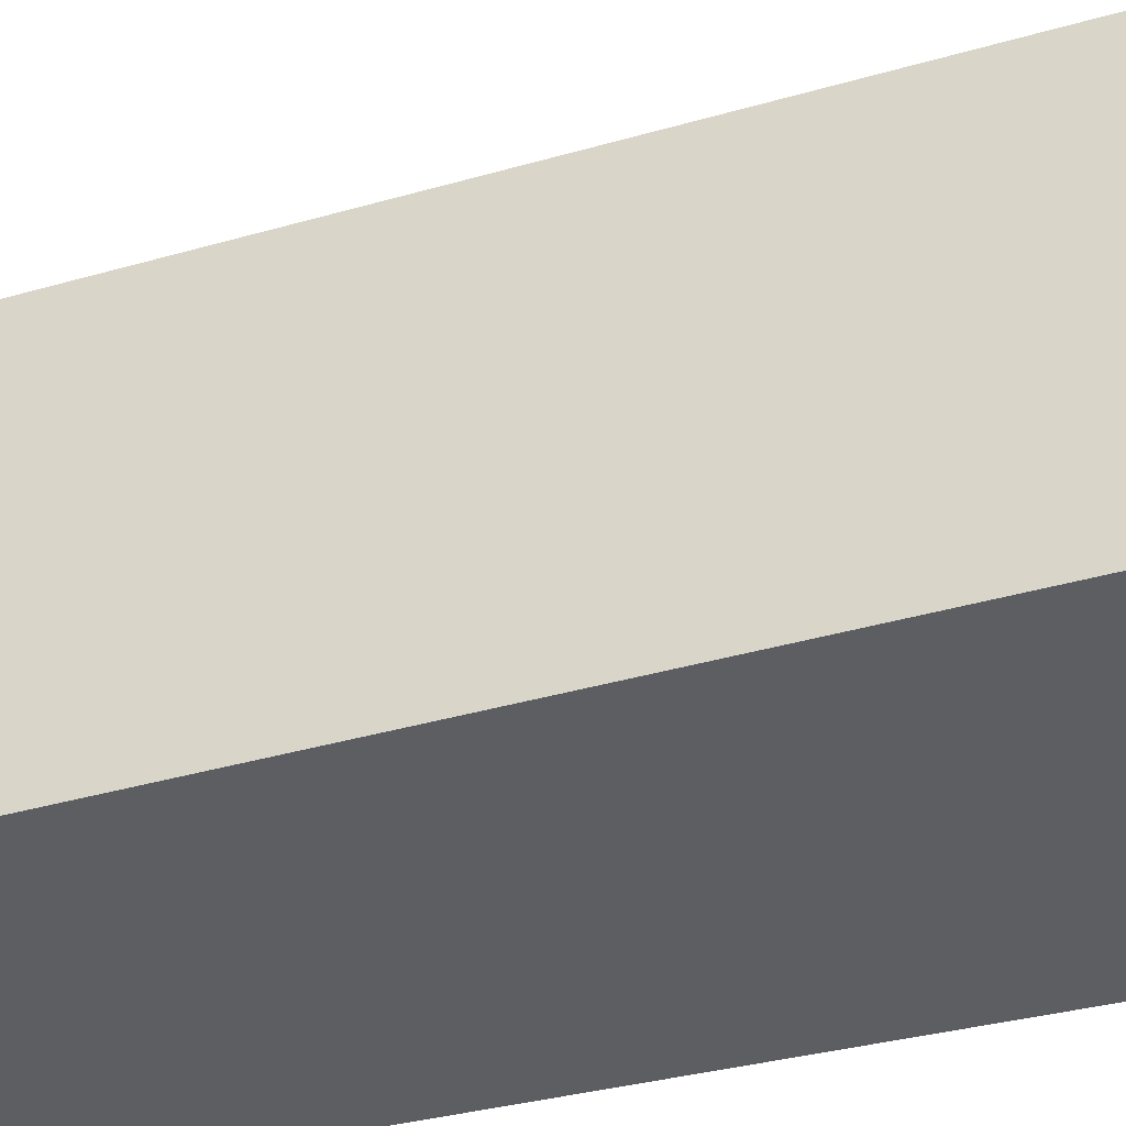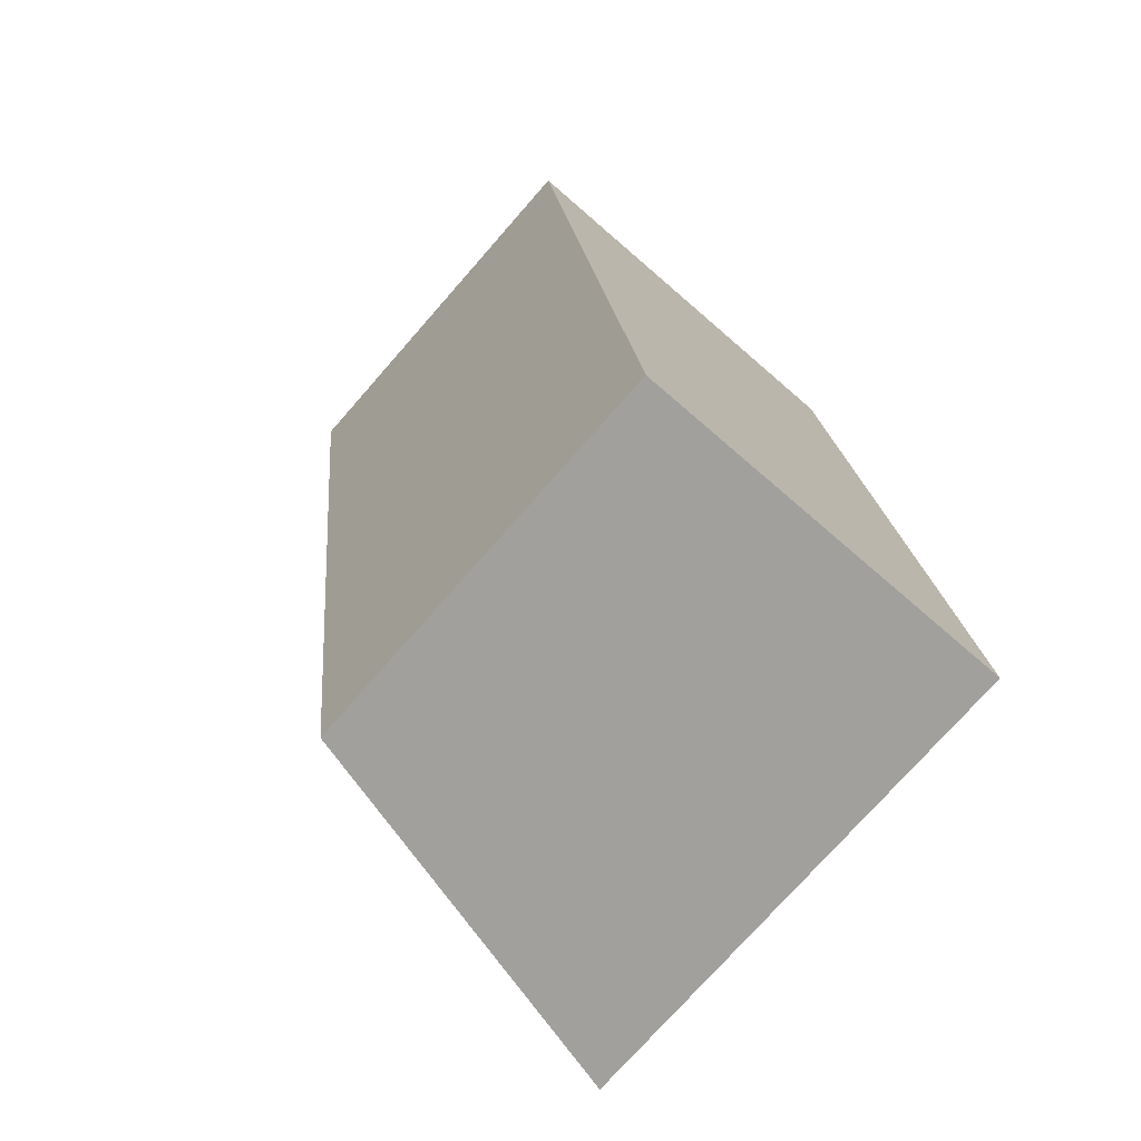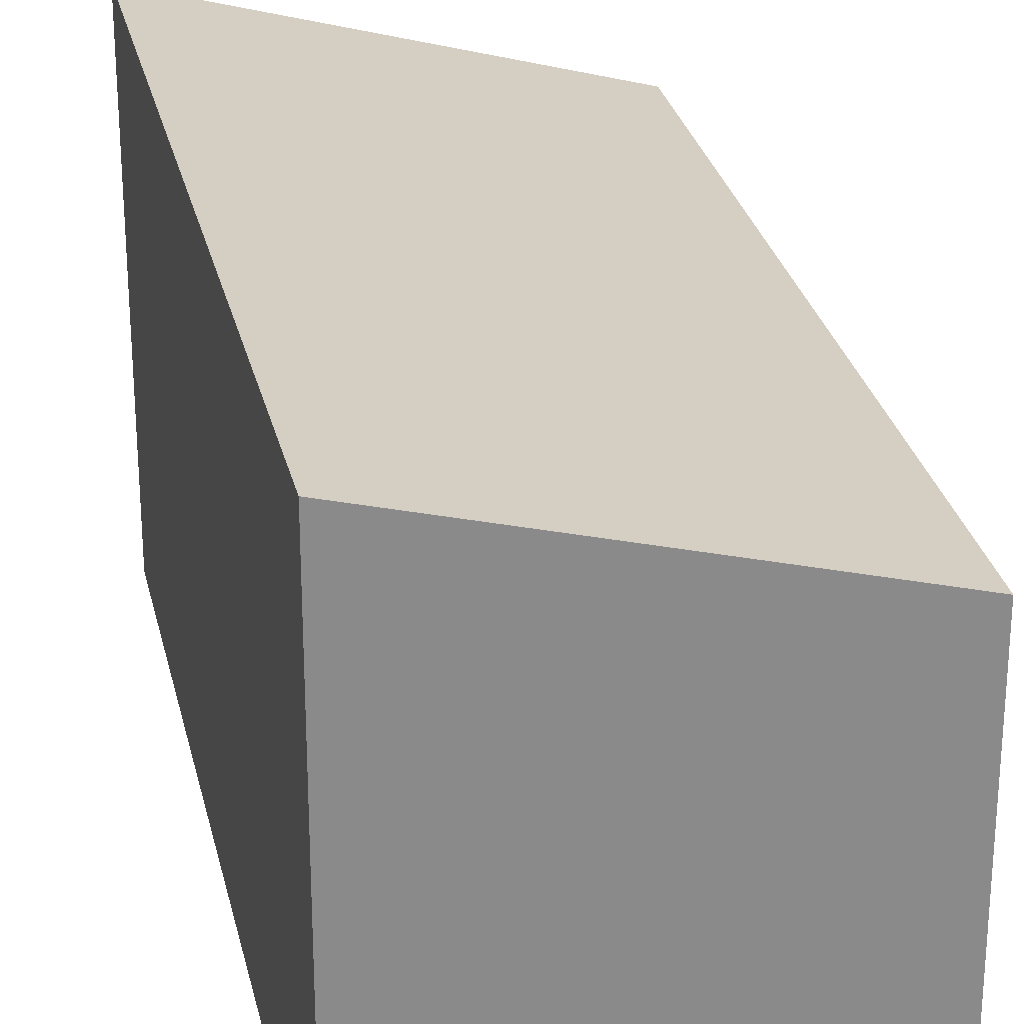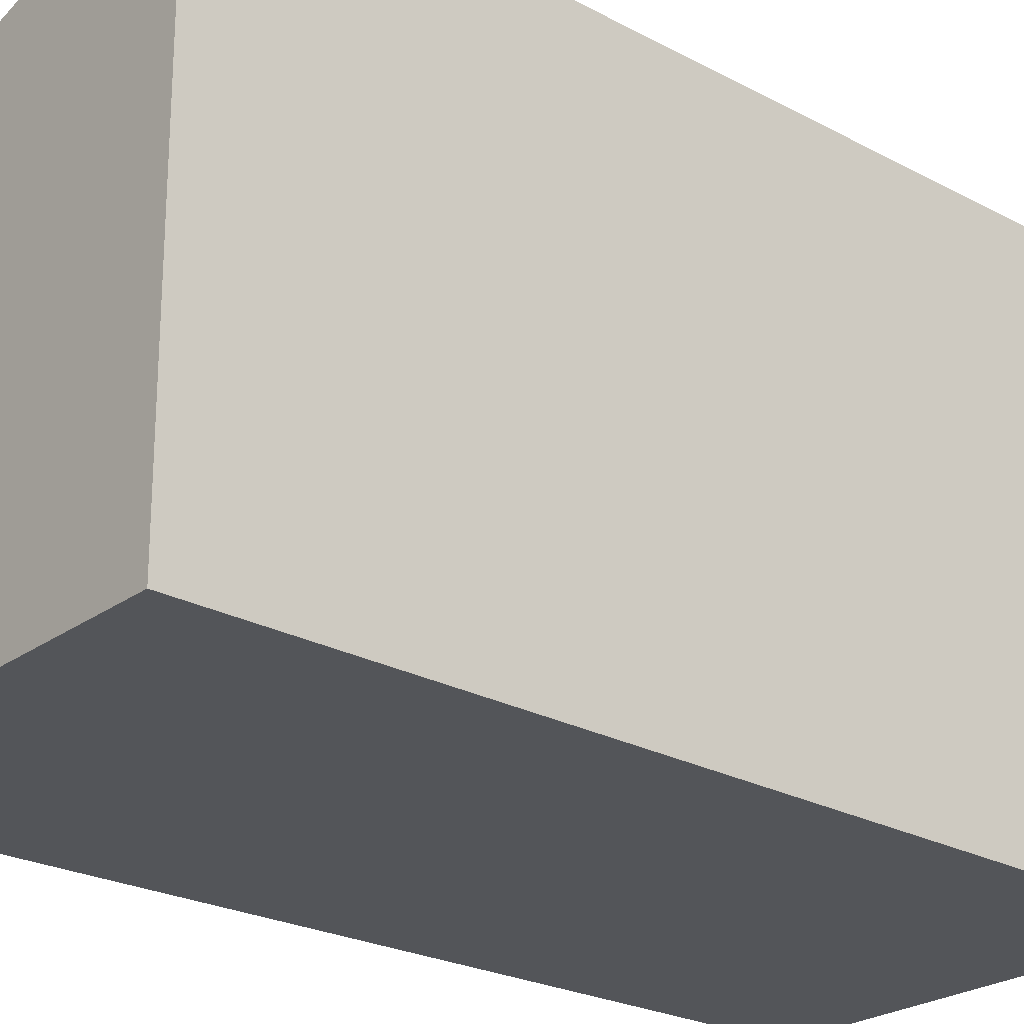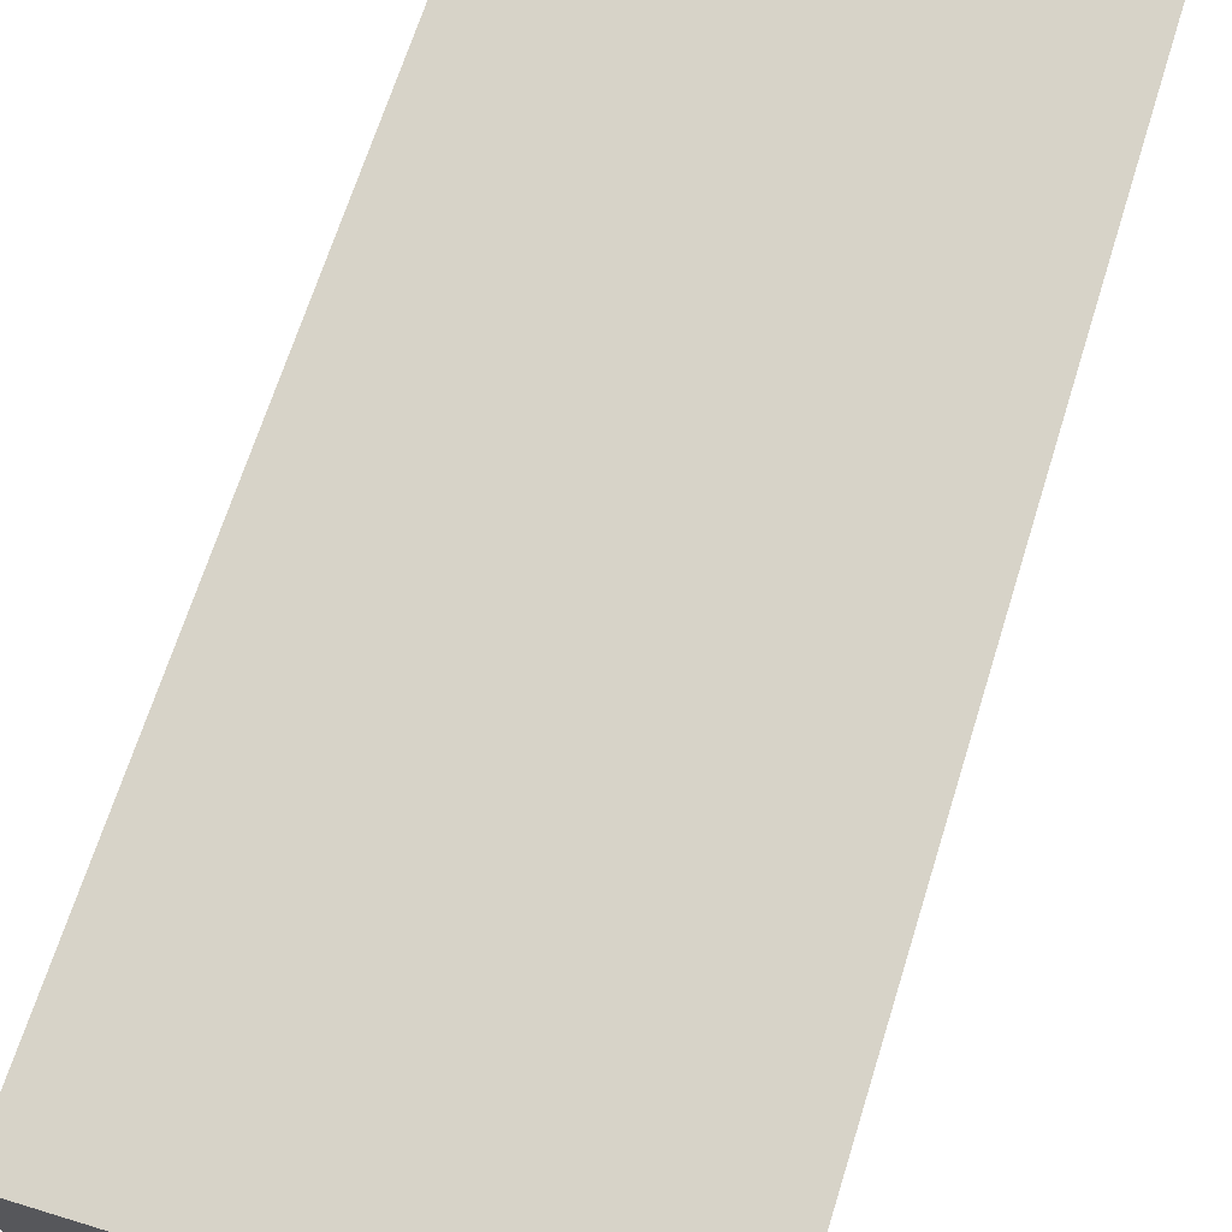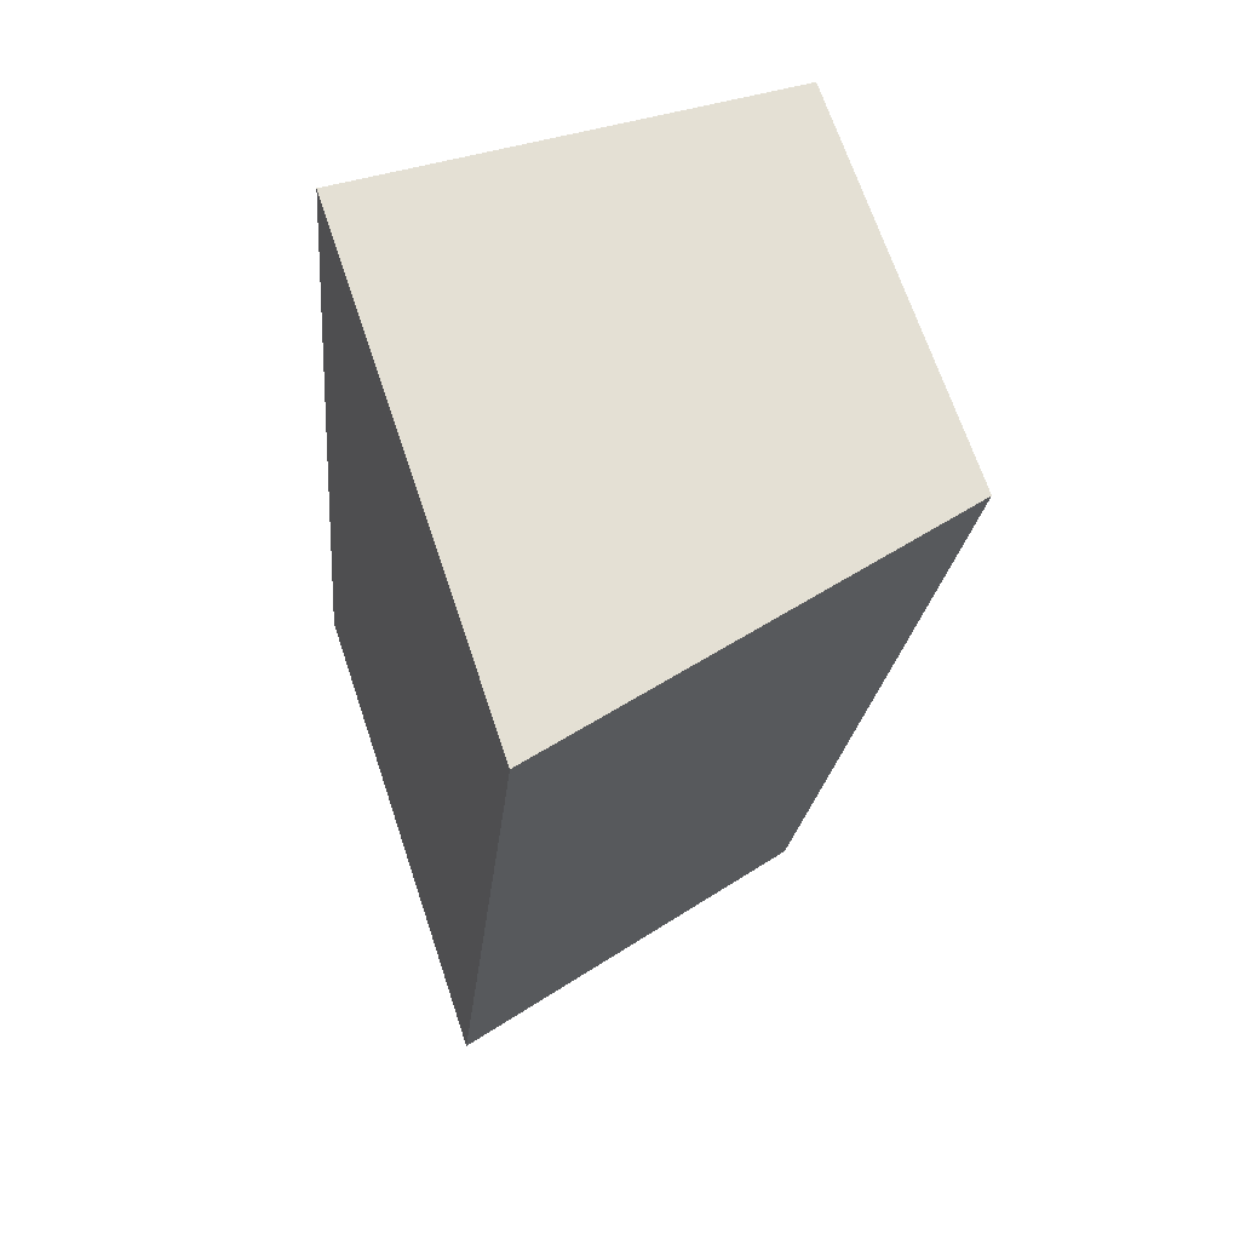
<metadata>
{"format":"obj","ext":"obj","renderer":"f3d","projection":"perspective","resolution":1024,"background":"white","views":[{"elev":-37.4,"azim":-76.7,"up":"+Y"},{"elev":-75.1,"azim":-41.3,"up":"+Z"},{"elev":26.6,"azim":162.0,"up":"+Y"},{"elev":-24.4,"azim":42.6,"up":"+Y"},{"elev":71.6,"azim":11.4,"up":"+Y"},{"elev":69.2,"azim":161.5,"up":"+Z"}]}
</metadata>
<code>
v  0 2.552 1.563e-16
v  3.312 3.264 -5.431
v  0.733 2.596 -5.695
v  2.741 3.264 0.36
v  3.312 3.326e-16 -5.431
v  0.733 3.487e-16 -5.695
v  0 0 0
v  2.741 -2.204e-17 0.36
g defaultobject
f 1 2 3
f 2 1 4
f 5 3 2
f 3 5 6
f 6 1 3
f 1 6 7
f 1 8 4
f 8 1 7
f 8 2 4
f 2 8 5
f 5 7 6
f 7 5 8

</code>
